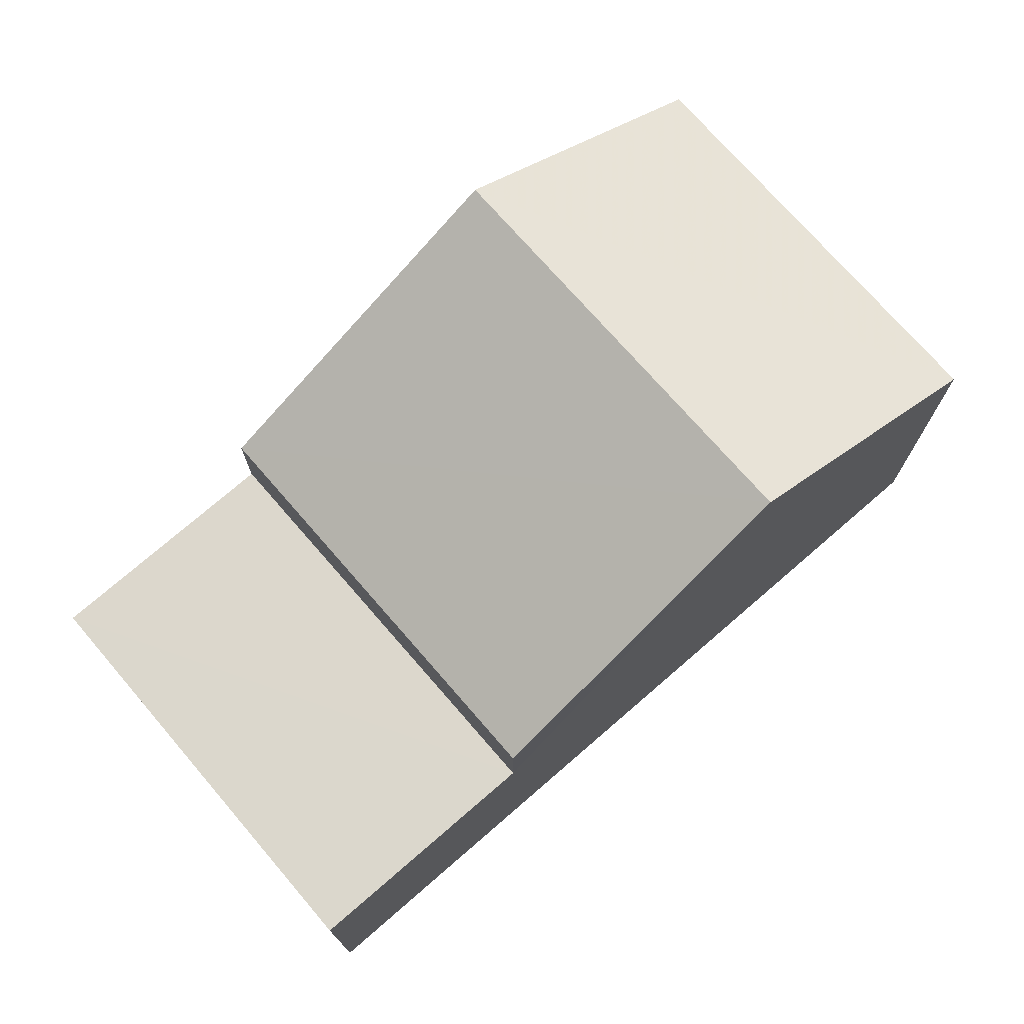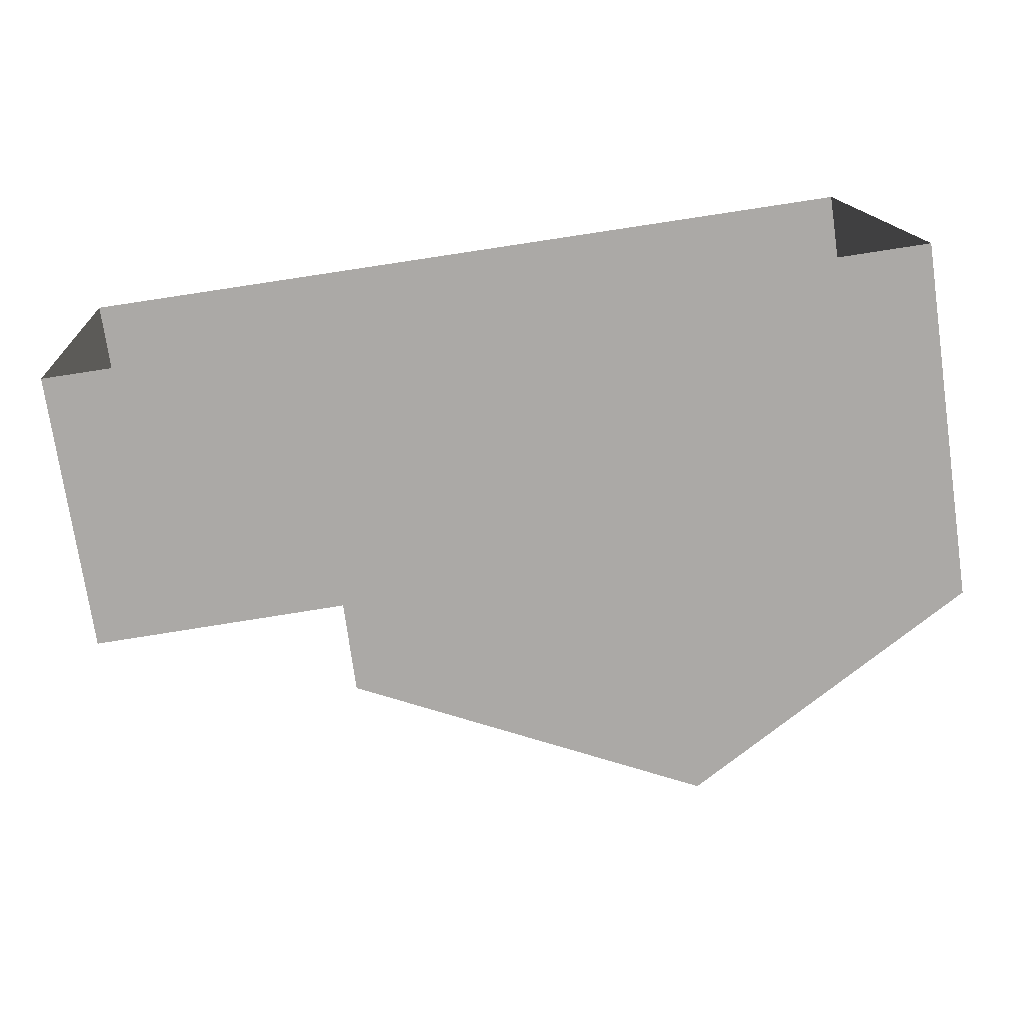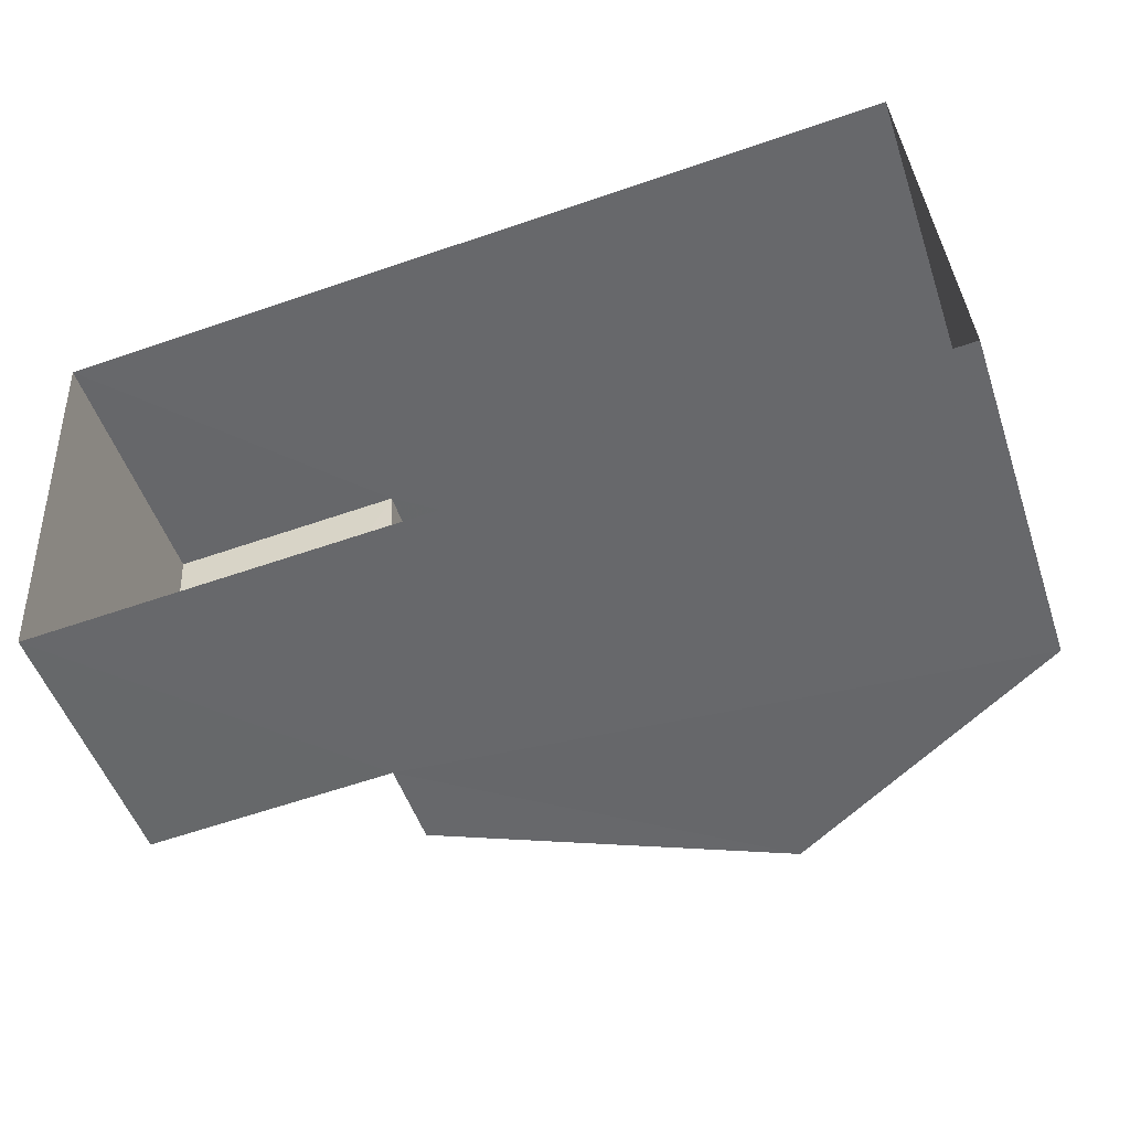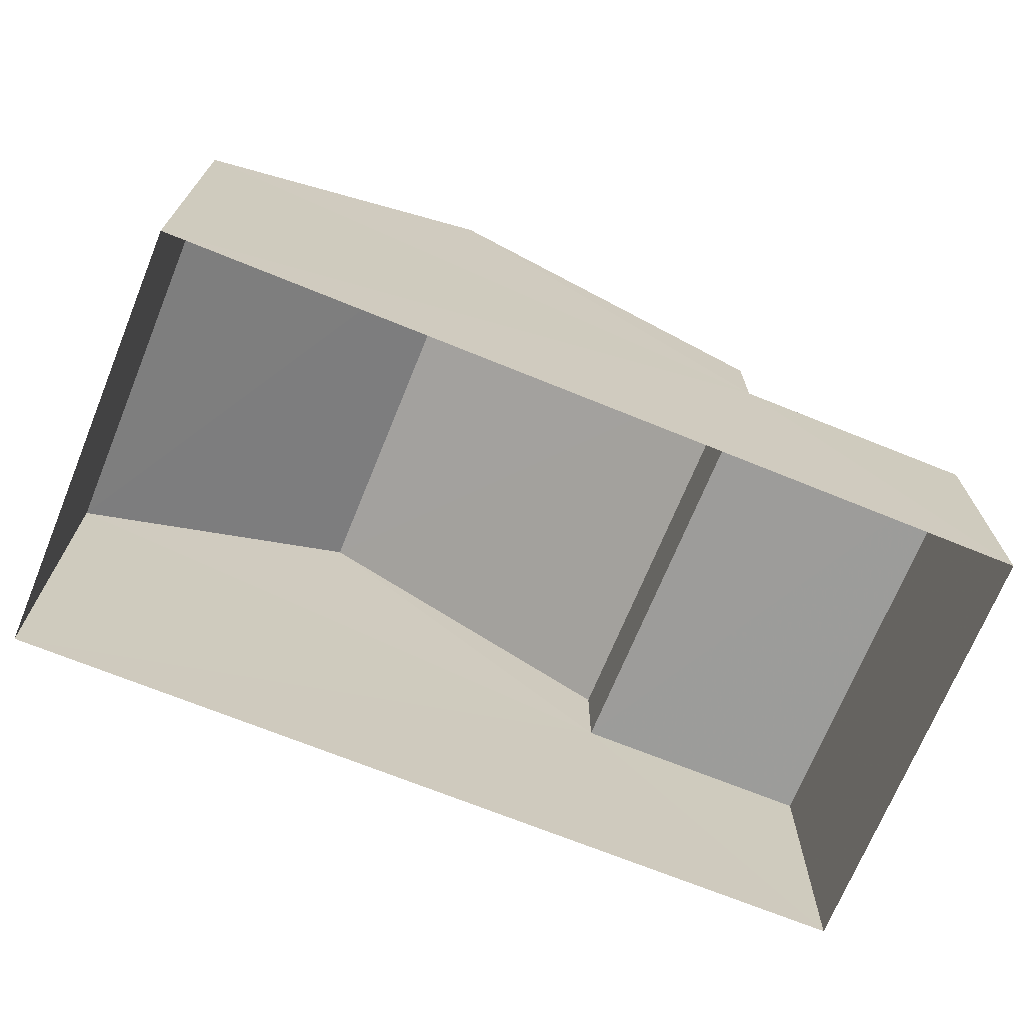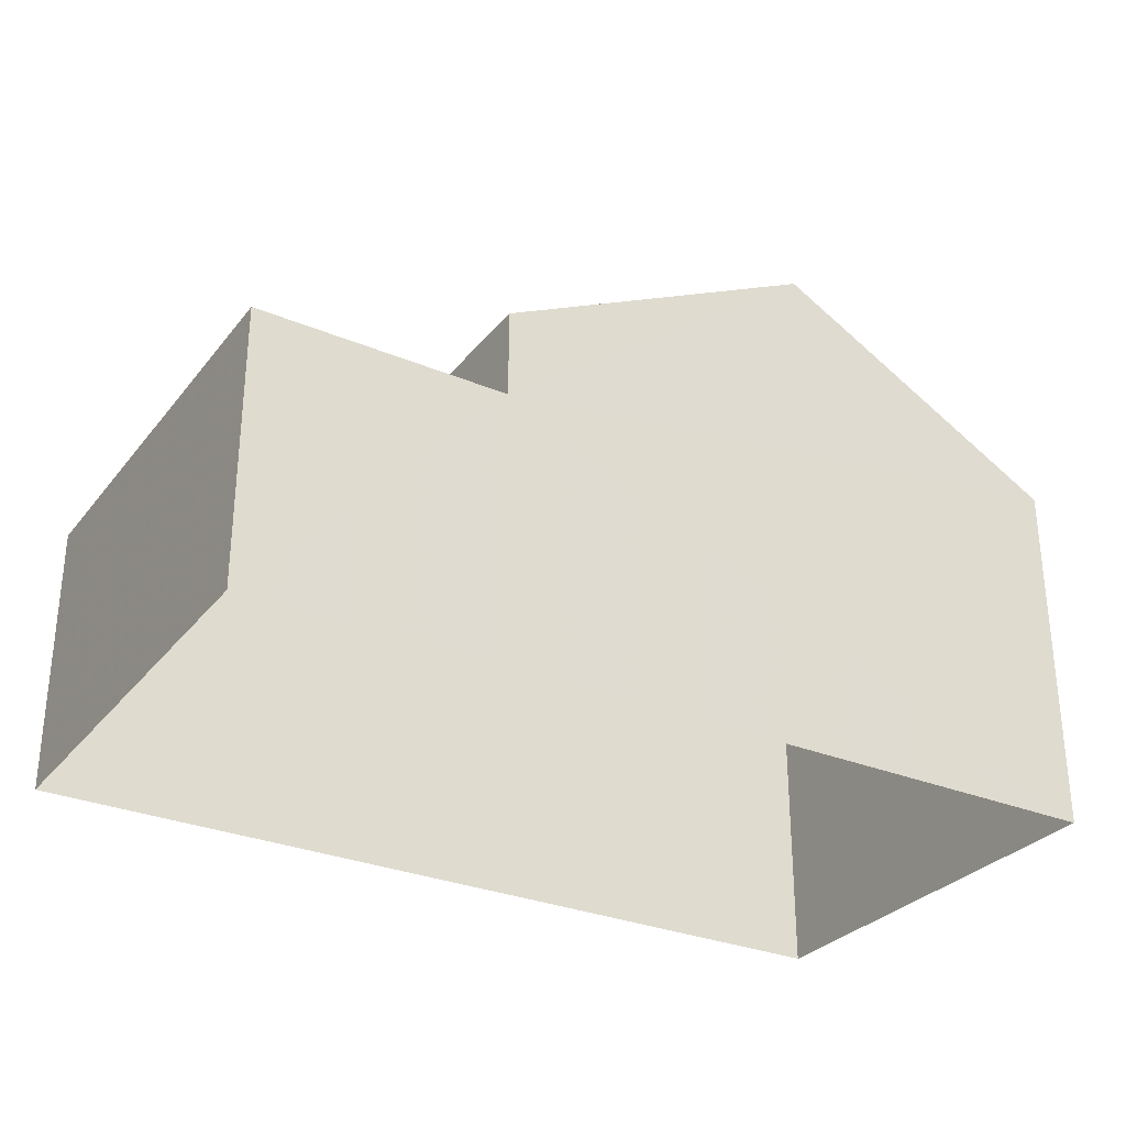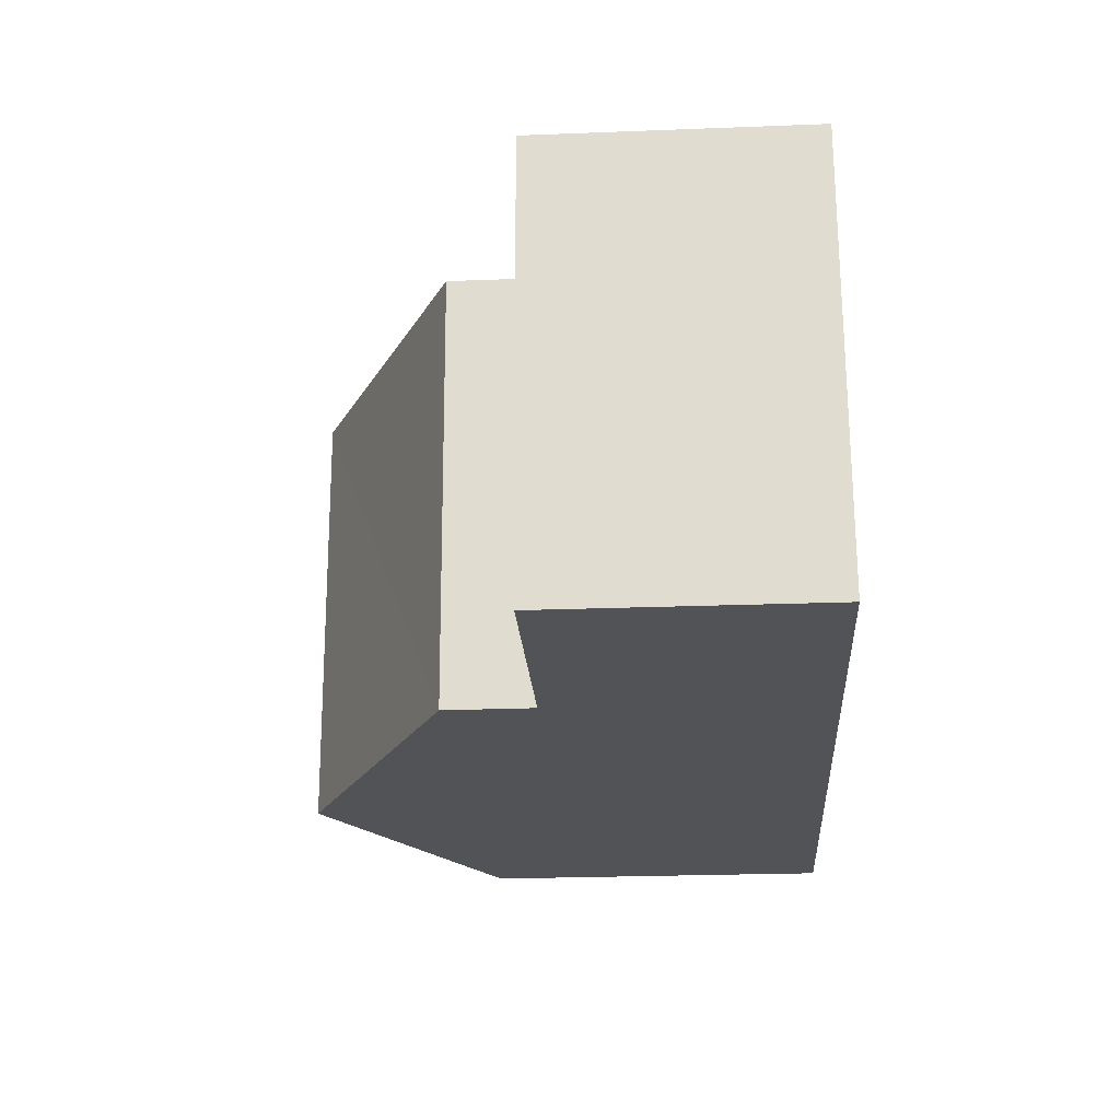
<metadata>
{"format":"obj","ext":"obj","renderer":"f3d","projection":"perspective","resolution":1024,"background":"white","views":[{"elev":73.0,"azim":135.1,"up":"+Z"},{"elev":-74.7,"azim":-171.9,"up":"+Y"},{"elev":-50.8,"azim":-161.3,"up":"+Y"},{"elev":-70.0,"azim":-26.1,"up":"+Z"},{"elev":-30.0,"azim":144.9,"up":"+Z"},{"elev":-26.0,"azim":93.7,"up":"+Y"}]}
</metadata>
<code>
v -3.733e+05 -1.044e+05 25.56
v -3.733e+05 -1.044e+05 25.56
v -3.733e+05 -1.044e+05 25.56
v -3.733e+05 -1.044e+05 25.56
v -3.733e+05 -1.044e+05 29.24
v -3.733e+05 -1.044e+05 29.24
v -3.733e+05 -1.044e+05 29.24
v -3.733e+05 -1.044e+05 29.24
v -3.733e+05 -1.044e+05 30.44
v -3.733e+05 -1.044e+05 30.44
v -3.733e+05 -1.044e+05 32.67
v -3.733e+05 -1.044e+05 32.67
v -3.733e+05 -1.044e+05 30.44
v -3.733e+05 -1.044e+05 30.44
f 1 2 3
f 4 1 3
f 5 6 7
f 5 8 6
f 9 10 11
f 12 9 11
f 13 14 12
f 11 13 12
f 12 14 8
f 14 2 8
f 9 12 8
f 8 1 6
f 8 2 1
f 13 11 5
f 13 5 3
f 3 5 4
f 11 10 5
f 4 5 7
f 7 1 4
f 7 6 1
f 13 3 2
f 14 13 2
f 5 10 9
f 8 5 9

</code>
